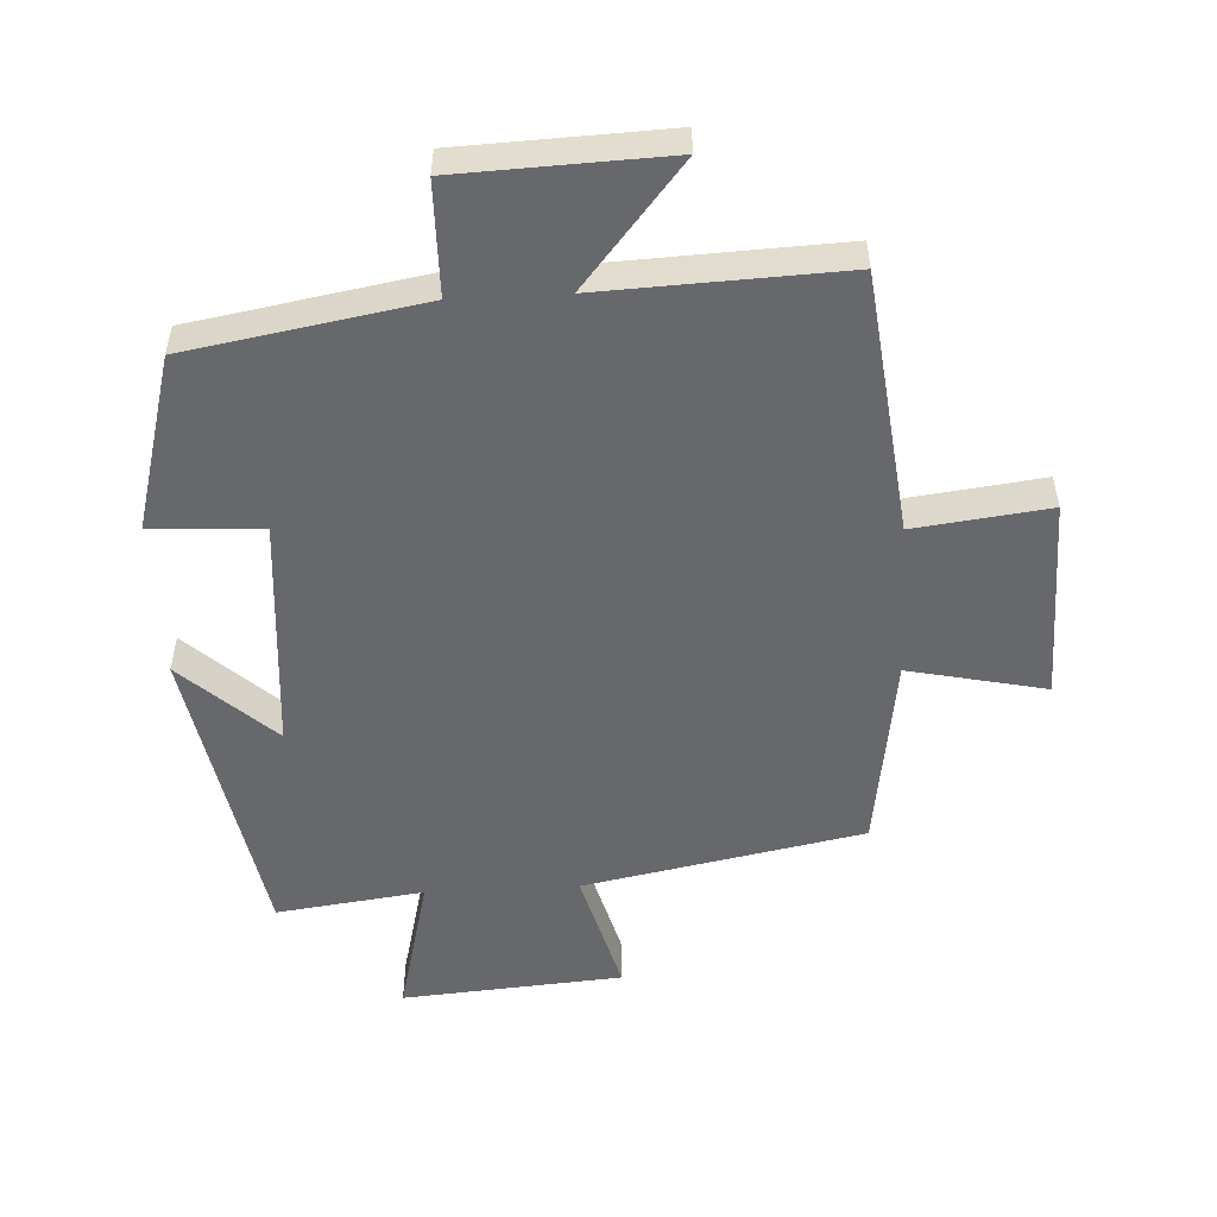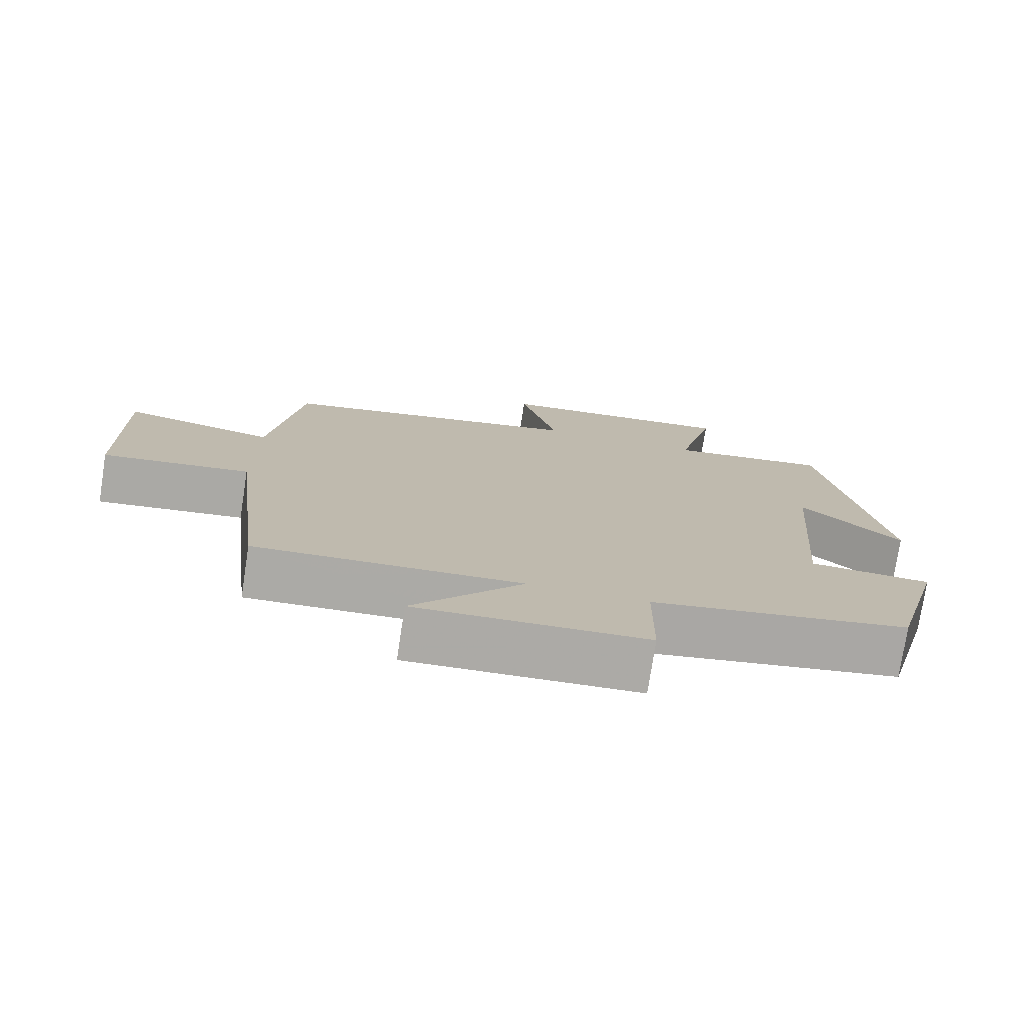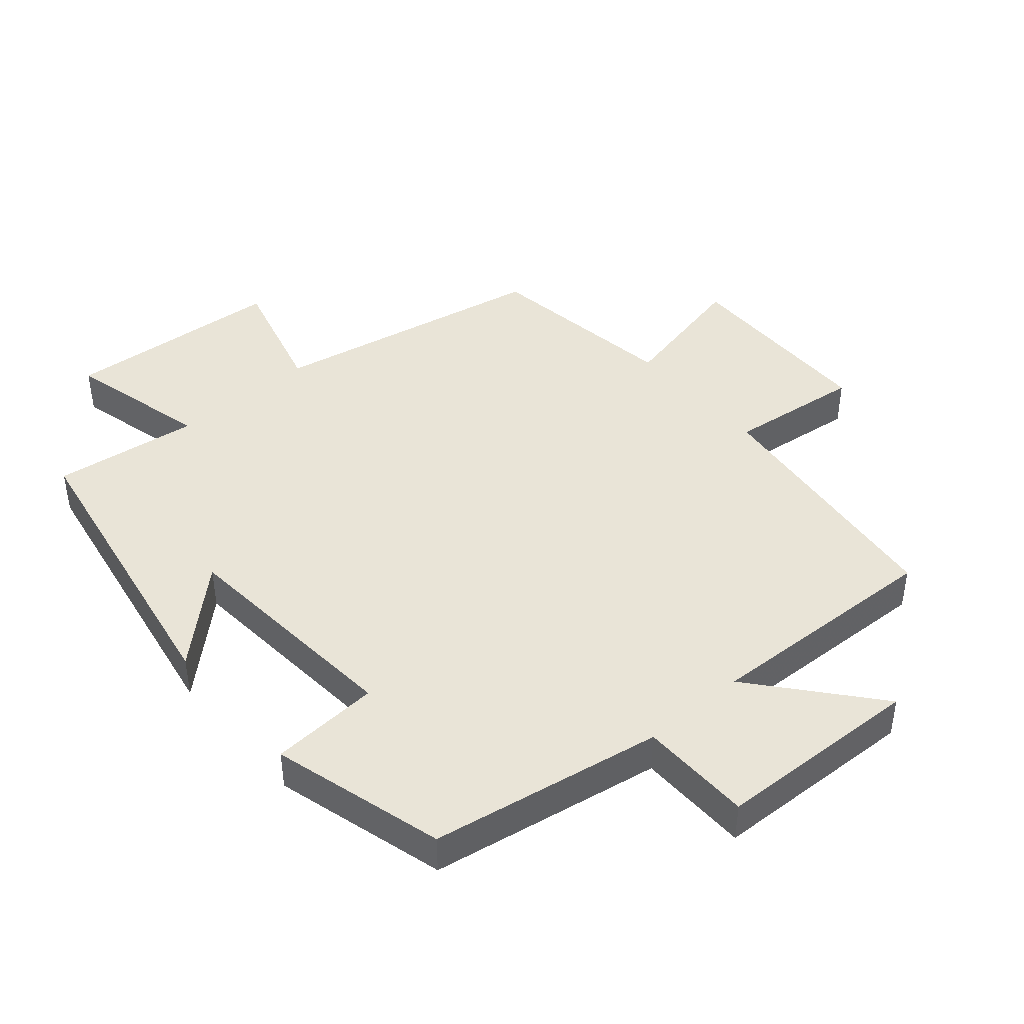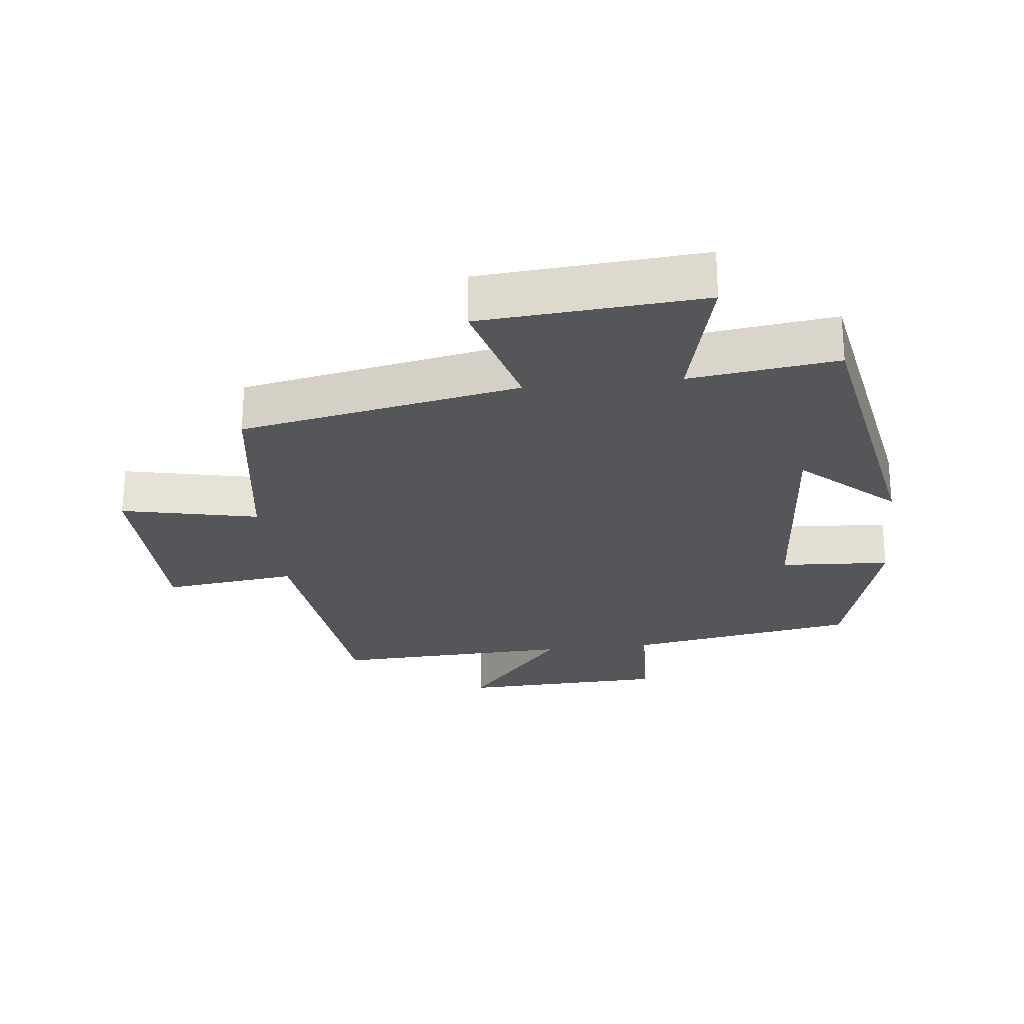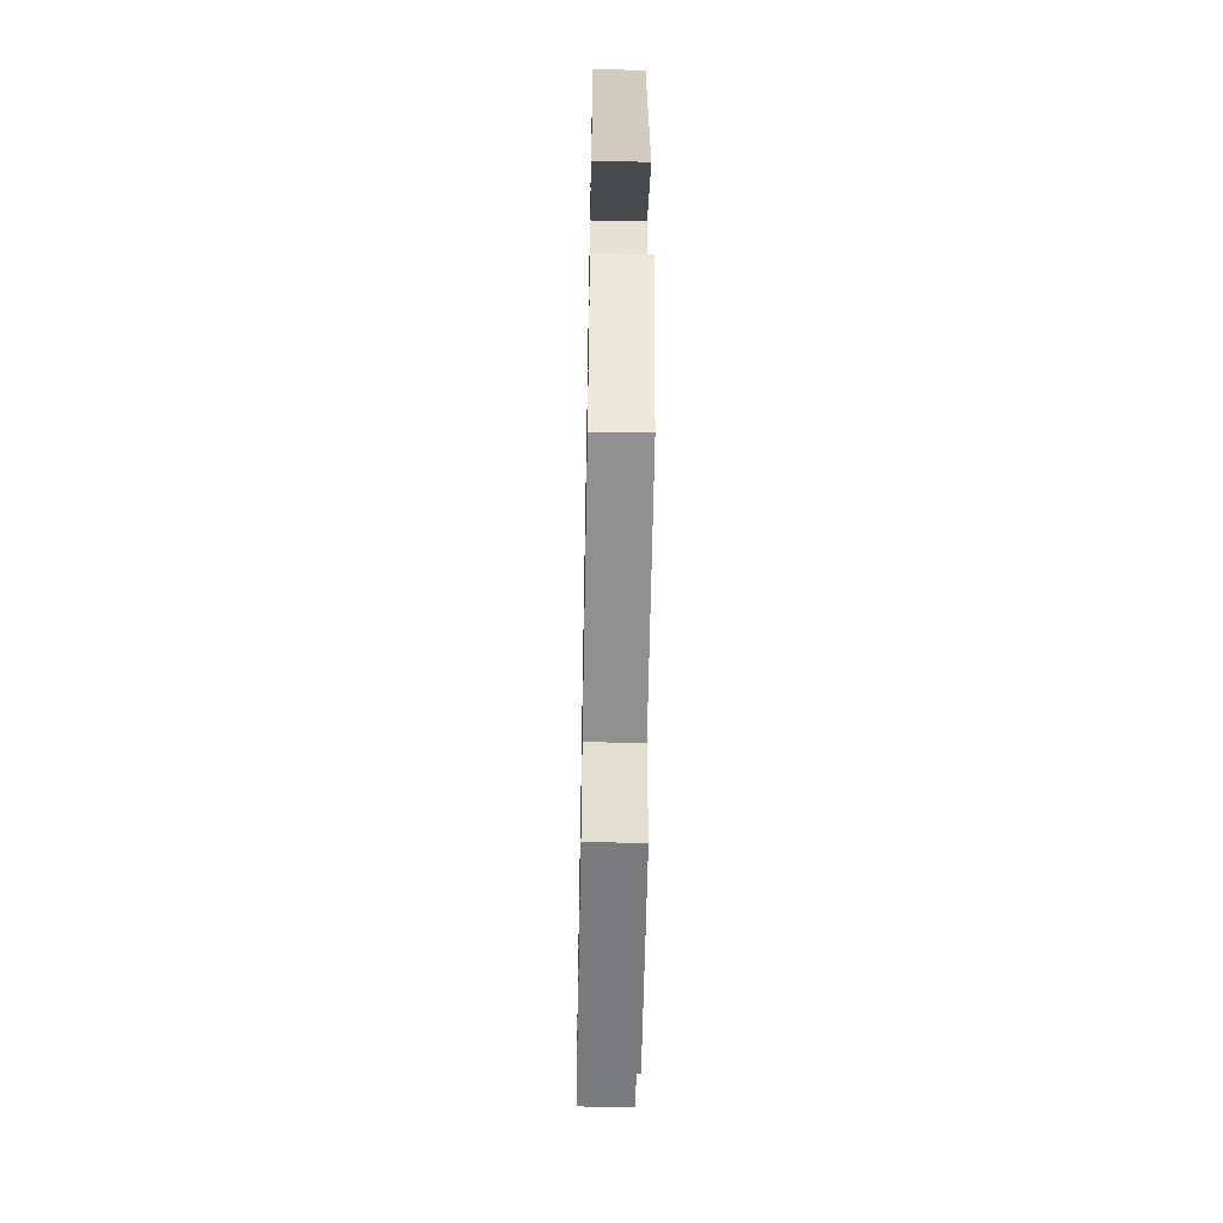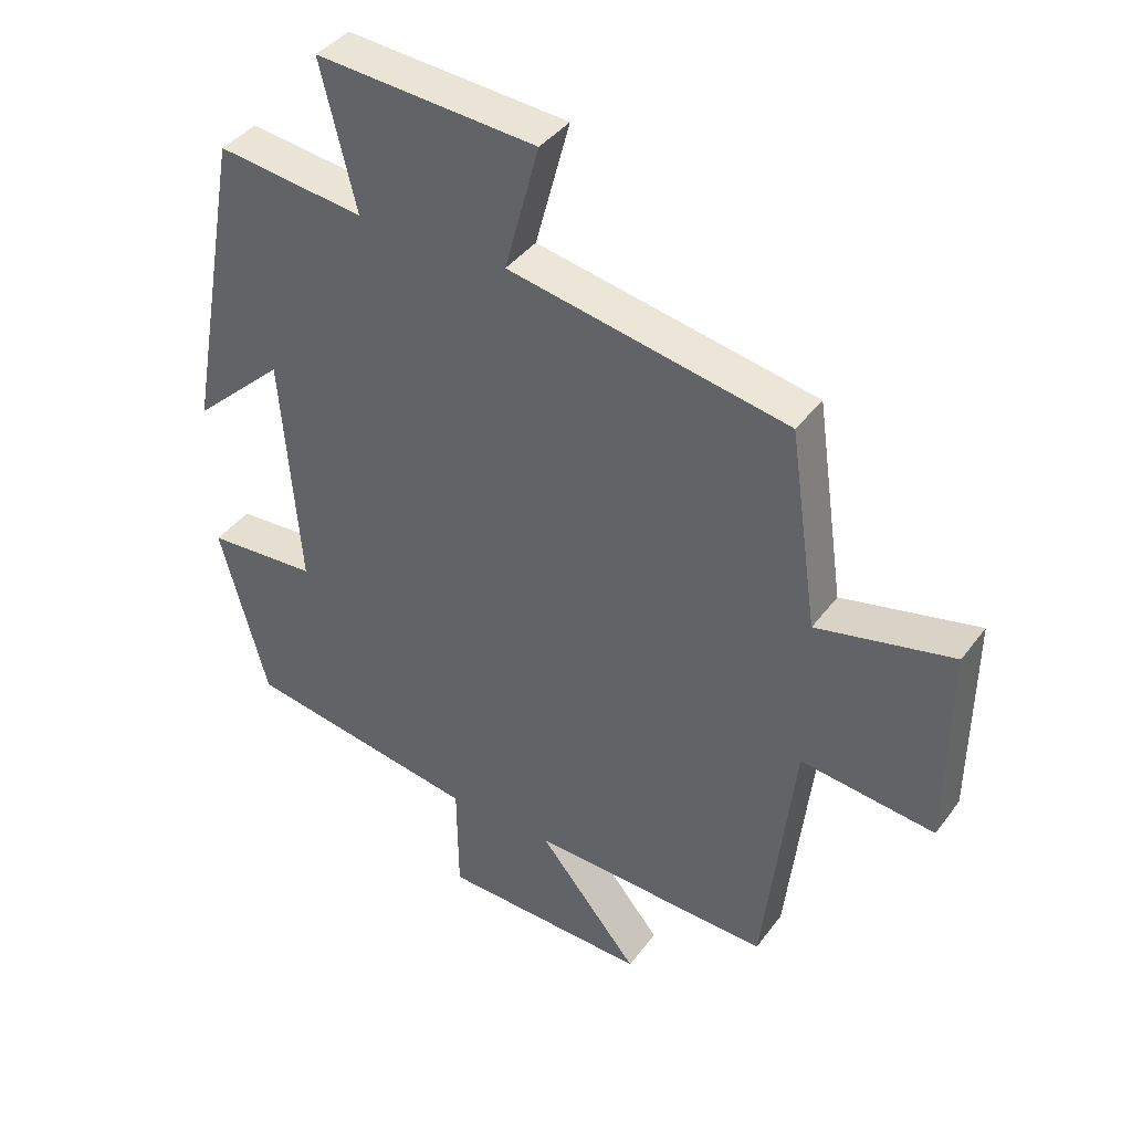
<metadata>
{"format":"obj","ext":"obj","renderer":"f3d","projection":"perspective","resolution":1024,"background":"white","views":[{"elev":-52.5,"azim":-176.9,"up":"+Y"},{"elev":-76.0,"azim":-8.7,"up":"+Z"},{"elev":43.5,"azim":139.2,"up":"+Y"},{"elev":-25.2,"azim":6.4,"up":"+Y"},{"elev":-56.0,"azim":88.9,"up":"+Z"},{"elev":39.8,"azim":-147.2,"up":"+Z"}]}
</metadata>
<code>
v 0.416 0.07 0.529
v 0.5 0.07 0.063
v 0.361 0.07 0.191
v 0.333 0.07 -0.165
v 0.5 0.07 -0.175
v 0.428 0.07 -0.439
v 0.074 0.07 -0.5
v 0.072 0.07 -0.671
v -0.242 0.07 -0.683
v -0.09 0.07 -0.5
v -0.454 0.07 -0.515
v -0.5 0.07 -0.119
v -0.703 0.07 -0.144
v -0.707 0.07 0.164
v -0.5 0.07 0.119
v -0.457 0.07 0.418
v -0.035 0.07 0.5
v -0.087 0.07 0.692
v 0.247 0.07 0.718
v 0.193 0.07 0.5
v 0.416 0 0.529
v 0.5 0 0.063
v 0.361 0 0.191
v 0.333 0 -0.165
v 0.5 0 -0.175
v 0.428 0 -0.439
v 0.074 0 -0.5
v 0.072 0 -0.671
v -0.242 0 -0.683
v -0.09 0 -0.5
v -0.454 0 -0.515
v -0.5 0 -0.119
v -0.703 0 -0.144
v -0.707 0 0.164
v -0.5 0 0.119
v -0.457 0 0.418
v -0.035 0 0.5
v -0.087 0 0.692
v 0.247 0 0.718
v 0.193 0 0.5
f 17 18 19 20
f 15 16 17 20
f 15 20 1
f 12 13 14 15
f 12 15 1
f 11 12 1
f 10 11 1
f 7 8 9 10
f 6 7 10
f 5 6 10
f 4 5 10
f 3 4 10
f 3 10 1
f 1 2 3
f 40 39 38 37
f 40 37 36 35
f 21 40 35
f 35 34 33 32
f 21 35 32
f 21 32 31
f 21 31 30
f 30 29 28 27
f 30 27 26
f 30 26 25
f 30 25 24
f 30 24 23
f 21 30 23
f 23 22 21
f 1 21 22 2
f 2 22 23 3
f 3 23 24 4
f 4 24 25 5
f 5 25 26 6
f 6 26 27 7
f 7 27 28 8
f 8 28 29 9
f 9 29 30 10
f 10 30 31 11
f 11 31 32 12
f 12 32 33 13
f 13 33 34 14
f 14 34 35 15
f 15 35 36 16
f 16 36 37 17
f 17 37 38 18
f 18 38 39 19
f 19 39 40 20
f 20 40 21 1

</code>
